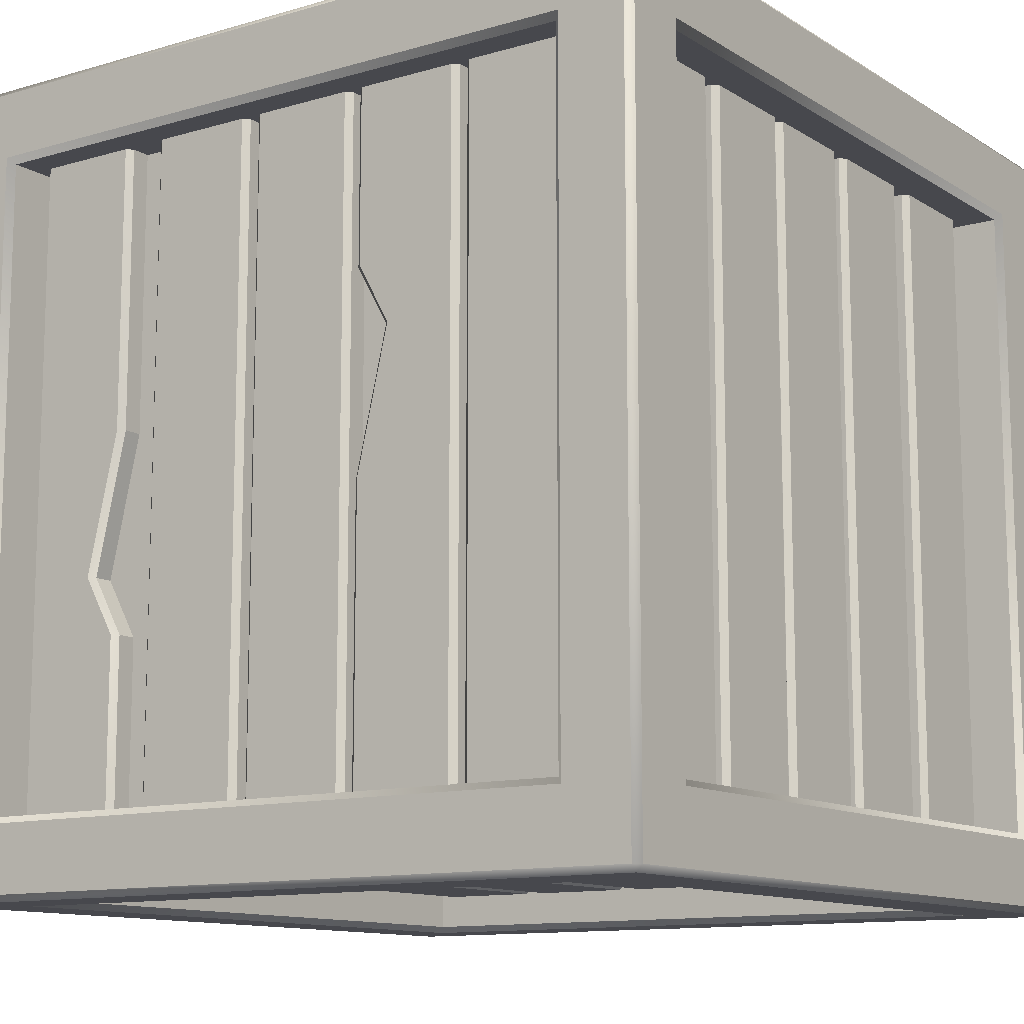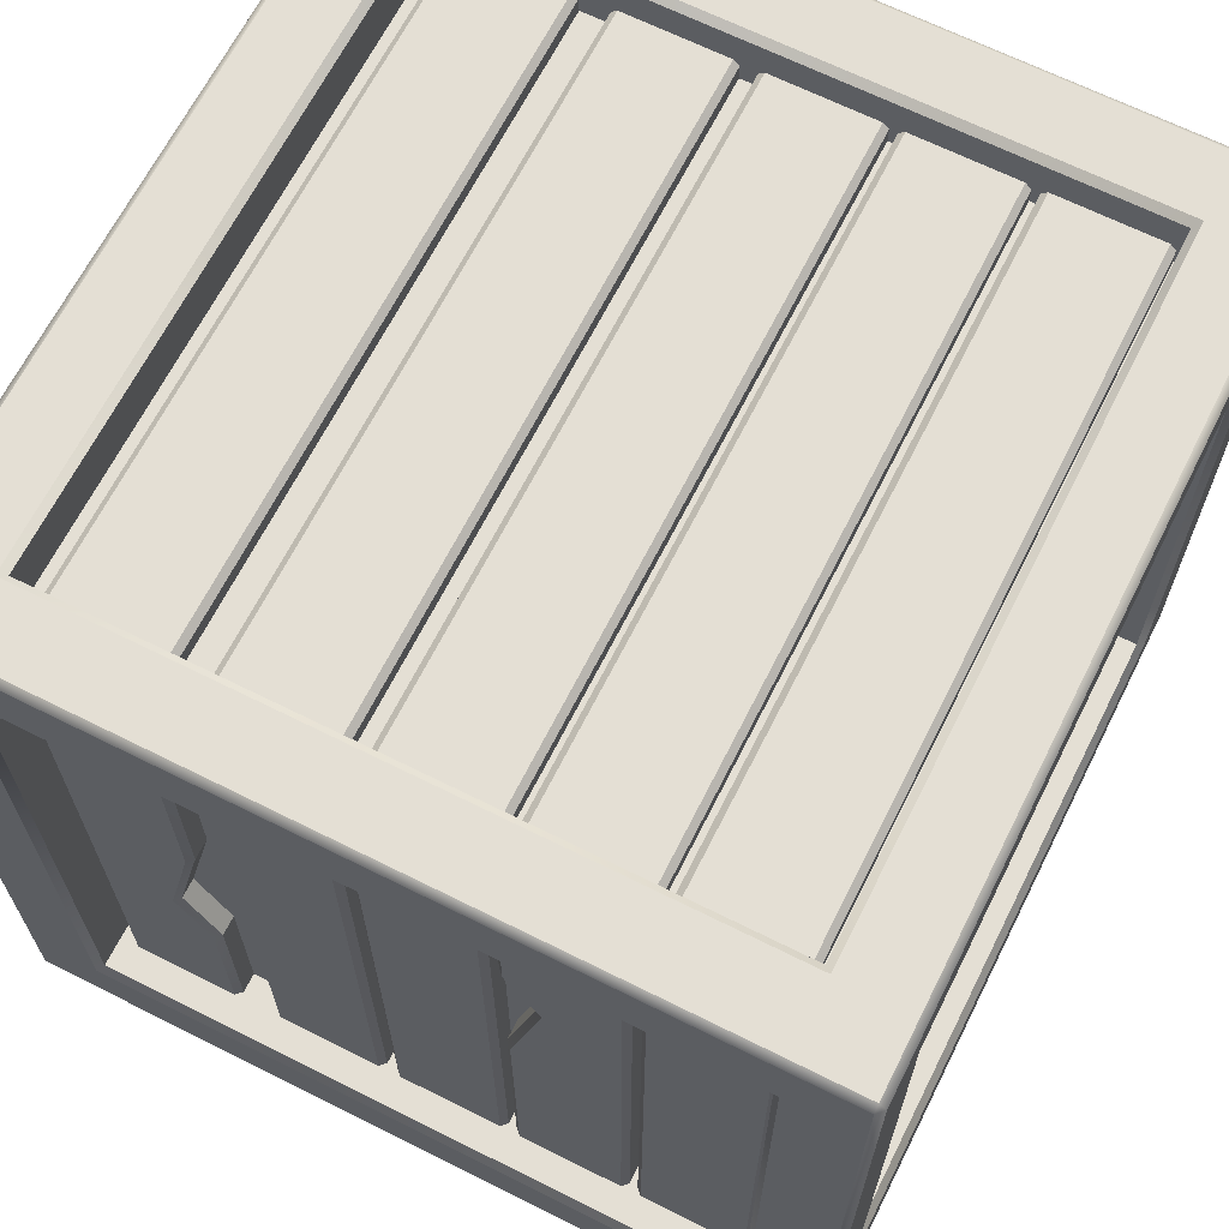
<metadata>
{"format":"obj","ext":"obj","renderer":"f3d","projection":"perspective","resolution":1024,"background":"white","views":[{"elev":-11.7,"azim":35.0,"up":"+Y"},{"elev":66.3,"azim":26.7,"up":"+Y"}]}
</metadata>
<code>
o wooden_box_01_Куб.003
v -0.3913 0.09664 0.365
v -0.3913 0.8992 0.365
v -0.3913 0.09664 -0.4375
v -0.3913 0.8992 -0.4375
v -0.3679 0.8992 -0.4609
v -0.3679 0.09664 -0.4609
v 0.4347 0.09664 -0.4609
v 0.4347 0.8992 -0.4609
v 0.4581 0.8992 -0.4375
v 0.4581 0.09664 -0.4375
v 0.4581 0.09664 0.365
v 0.4581 0.8992 0.365
v 0.4347 0.8992 0.3884
v 0.4347 0.09664 0.3884
v -0.3679 0.09664 0.3884
v -0.3679 0.8992 0.3884
v 0.4347 0.07323 -0.4375
v -0.3679 0.07323 -0.4375
v -0.3679 0.07323 0.365
v 0.4347 0.07323 0.365
v -0.3679 0.9226 -0.4375
v 0.4347 0.9226 -0.4375
v 0.4347 0.9226 0.365
v -0.3679 0.9226 0.365
v -0.4586 -0.002077 0.4557
v -0.4586 0.005968 0.4638
v -0.4666 0.005968 0.4557
v -0.4586 0.9899 0.4638
v -0.4586 0.9979 0.4557
v -0.4666 0.9899 0.4557
v -0.4666 0.005968 -0.5282
v -0.4586 0.005968 -0.5362
v -0.4586 -0.002077 -0.5282
v -0.4586 0.9979 -0.5282
v -0.4586 0.9899 -0.5362
v -0.4666 0.9899 -0.5282
v 0.5334 0.005968 0.4557
v 0.5253 0.005968 0.4638
v 0.5253 -0.002077 0.4557
v 0.5253 0.9979 0.4557
v 0.5253 0.9899 0.4638
v 0.5334 0.9899 0.4557
v 0.5253 0.005968 -0.5362
v 0.5334 0.005968 -0.5282
v 0.5253 -0.002077 -0.5282
v 0.5253 0.9979 -0.5282
v 0.5334 0.9899 -0.5282
v 0.5253 0.9899 -0.5362
v -0.4586 0.09664 0.365
v -0.4666 0.08859 0.3731
v -0.4666 0.9073 0.3731
v -0.4586 0.8992 0.365
v -0.4666 0.9073 -0.4456
v -0.4586 0.8992 -0.4375
v -0.4586 0.09664 -0.4375
v -0.4666 0.08859 -0.4456
v -0.3679 0.09664 -0.5282
v -0.376 0.08859 -0.5362
v -0.376 0.9073 -0.5362
v -0.3679 0.8992 -0.5282
v 0.4427 0.9073 -0.5362
v 0.4347 0.8992 -0.5282
v 0.4347 0.09664 -0.5282
v 0.4427 0.08859 -0.5362
v 0.5253 0.09664 -0.4375
v 0.5334 0.08859 -0.4456
v 0.5334 0.9073 -0.4456
v 0.5253 0.8992 -0.4375
v 0.5334 0.9073 0.3731
v 0.5253 0.8992 0.365
v 0.5253 0.09664 0.365
v 0.5334 0.08859 0.3731
v 0.4347 0.09664 0.4557
v 0.4427 0.08859 0.4638
v 0.4427 0.9073 0.4638
v 0.4347 0.8992 0.4557
v -0.376 0.9073 0.4638
v -0.3679 0.8992 0.4557
v -0.3679 0.09664 0.4557
v -0.376 0.08859 0.4638
v -0.3679 0.005968 -0.4375
v -0.376 -0.002077 -0.4456
v 0.4427 -0.002077 -0.4456
v 0.4347 0.005968 -0.4375
v 0.4427 -0.002077 0.3731
v 0.4347 0.005968 0.365
v -0.3679 0.005968 0.365
v -0.376 -0.002077 0.3731
v 0.4347 0.9899 -0.4375
v 0.4427 0.9979 -0.4456
v -0.376 0.9979 -0.4456
v -0.3679 0.9899 -0.4375
v -0.376 0.9979 0.3731
v -0.3679 0.9899 0.365
v 0.4347 0.9899 0.365
v 0.4427 0.9979 0.3731
v 0.2876 0.09664 0.3869
v 0.2876 0.8992 0.3869
v 0.4281 0.09664 0.3869
v 0.4281 0.8992 0.3869
v 0.2948 0.09664 0.4194
v 0.2876 0.09664 0.4121
v 0.2876 0.8992 0.4121
v 0.2948 0.8992 0.4194
v 0.4281 0.09664 0.4121
v 0.4209 0.09664 0.4194
v 0.4209 0.8992 0.4194
v 0.4281 0.8992 0.4121
v 0.1371 0.09664 0.3869
v 0.1371 0.8992 0.3869
v 0.2777 0.09664 0.3869
v 0.2777 0.8992 0.3869
v 0.1444 0.09664 0.4194
v 0.1371 0.09664 0.4121
v 0.1371 0.8992 0.4121
v 0.1444 0.8992 0.4194
v 0.2777 0.09664 0.4121
v 0.2705 0.09664 0.4194
v 0.2705 0.8992 0.4194
v 0.2777 0.8992 0.4121
v 0.1371 0.6888 0.3869
v 0.2777 0.6888 0.3869
v 0.1444 0.6888 0.4194
v 0.1371 0.6888 0.4121
v 0.2705 0.6888 0.4194
v 0.2777 0.6888 0.4121
v 0.2777 0.4457 0.3869
v 0.1371 0.4457 0.4121
v 0.2705 0.4457 0.4194
v 0.1371 0.4457 0.3869
v 0.1444 0.4457 0.4194
v 0.2777 0.4457 0.4121
v 0.1772 0.6177 0.3869
v 0.1844 0.6177 0.4194
v 0.2777 0.6177 0.4121
v 0.2777 0.6177 0.3869
v 0.1772 0.6177 0.4121
v 0.2705 0.6177 0.4194
v -0.2113 0.9019 0.3869
v -0.2113 0.09231 0.3869
v -0.3519 0.9019 0.3869
v -0.3519 0.09231 0.3869
v -0.2186 0.9019 0.4194
v -0.2113 0.9019 0.4121
v -0.2113 0.09231 0.4121
v -0.2186 0.09231 0.4194
v -0.3519 0.9019 0.4121
v -0.3447 0.9019 0.4194
v -0.3447 0.09231 0.4194
v -0.3519 0.09231 0.4121
v -0.2113 0.3045 0.3869
v -0.3519 0.3045 0.3869
v -0.2186 0.3045 0.4194
v -0.2113 0.3045 0.4121
v -0.3447 0.3045 0.4194
v -0.3519 0.3045 0.4121
v -0.3519 0.5498 0.3869
v -0.2113 0.5498 0.4121
v -0.3447 0.5498 0.4194
v -0.2113 0.5498 0.3869
v -0.2186 0.5498 0.4194
v -0.3519 0.5498 0.4121
v -0.2514 0.3763 0.3869
v -0.2586 0.3763 0.4194
v -0.3519 0.3763 0.4121
v -0.3519 0.3763 0.3869
v -0.2514 0.3763 0.4121
v -0.3447 0.3763 0.4194
v -0.01335 0.09664 0.3869
v -0.01335 0.8992 0.3869
v 0.1272 0.09664 0.3869
v 0.1272 0.8992 0.3869
v -0.006113 0.09664 0.4194
v -0.01335 0.09664 0.4121
v -0.01335 0.8992 0.4121
v -0.006113 0.8992 0.4194
v 0.1272 0.09664 0.4121
v 0.12 0.09664 0.4194
v 0.12 0.8992 0.4194
v 0.1272 0.8992 0.4121
v -0.167 0.09664 0.3869
v -0.167 0.8992 0.3869
v -0.02648 0.09664 0.3869
v -0.02648 0.8992 0.3869
v -0.1598 0.09664 0.4194
v -0.167 0.09664 0.4121
v -0.167 0.8992 0.4121
v -0.1598 0.8992 0.4194
v -0.02648 0.09664 0.4121
v -0.03371 0.09664 0.4194
v -0.03371 0.8992 0.4194
v -0.02648 0.8992 0.4121
v 0.2876 0.9182 0.3822
v 0.2876 0.9182 -0.441
v 0.4281 0.9182 0.3822
v 0.4281 0.9182 -0.441
v 0.2948 0.9506 0.3822
v 0.2876 0.9434 0.3822
v 0.2876 0.9434 -0.441
v 0.2948 0.9506 -0.441
v 0.4281 0.9434 0.3822
v 0.4209 0.9506 0.3822
v 0.4209 0.9506 -0.441
v 0.4281 0.9434 -0.441
v 0.4729 0.8992 -0.4151
v 0.4801 0.8992 -0.4079
v 0.4801 0.09664 -0.4079
v 0.4729 0.09664 -0.4151
v 0.4801 0.8992 -0.2818
v 0.4729 0.8992 -0.2745
v 0.4729 0.09664 -0.2745
v 0.4801 0.09664 -0.2818
v 0.4476 0.8992 -0.4151
v 0.4476 0.09664 -0.4151
v 0.4476 0.8992 -0.2745
v 0.4476 0.09664 -0.2745
v 0.4476 0.09664 -0.1049
v 0.4476 0.8992 -0.1049
v 0.4476 0.09664 -0.2454
v 0.4476 0.8992 -0.2454
v 0.4801 0.09664 -0.1121
v 0.4729 0.09664 -0.1049
v 0.4729 0.8992 -0.1049
v 0.4801 0.8992 -0.1121
v 0.4729 0.09664 -0.2454
v 0.4801 0.09664 -0.2382
v 0.4801 0.8992 -0.2382
v 0.4729 0.8992 -0.2454
v 0.4729 0.8992 -0.08774
v 0.4801 0.8992 -0.0805
v 0.4801 0.09664 -0.0805
v 0.4729 0.09664 -0.08774
v 0.4801 0.8992 0.04559
v 0.4729 0.8992 0.05282
v 0.4729 0.09664 0.05282
v 0.4801 0.09664 0.04559
v 0.4476 0.8992 -0.08774
v 0.4476 0.09664 -0.08774
v 0.4476 0.8992 0.05282
v 0.4476 0.09664 0.05282
v 0.4476 0.09664 0.1997
v 0.4476 0.8992 0.1997
v 0.4476 0.09664 0.05918
v 0.4476 0.8992 0.05918
v 0.4801 0.09664 0.1925
v 0.4729 0.09664 0.1997
v 0.4729 0.8992 0.1997
v 0.4801 0.8992 0.1925
v 0.4729 0.09664 0.05918
v 0.4801 0.09664 0.06641
v 0.4801 0.8992 0.06641
v 0.4729 0.8992 0.05918
v 0.4729 0.8992 0.2166
v 0.4801 0.8992 0.2238
v 0.4801 0.09664 0.2238
v 0.4729 0.09664 0.2166
v 0.4801 0.8992 0.3499
v 0.4729 0.8992 0.3572
v 0.4729 0.09664 0.3572
v 0.4801 0.09664 0.3499
v 0.4476 0.8992 0.2166
v 0.4476 0.09664 0.2166
v 0.4476 0.8992 0.3572
v 0.4476 0.09664 0.3572
v 0.1377 0.9182 0.3822
v 0.1377 0.9182 -0.441
v 0.2782 0.9182 0.3822
v 0.2782 0.9182 -0.441
v 0.1449 0.9506 0.3822
v 0.1377 0.9434 0.3822
v 0.1377 0.9434 -0.441
v 0.1449 0.9506 -0.441
v 0.2782 0.9434 0.3822
v 0.271 0.9506 0.3822
v 0.271 0.9506 -0.441
v 0.2782 0.9434 -0.441
v -0.01224 0.9182 0.3822
v -0.01224 0.9182 -0.441
v 0.1283 0.9182 0.3822
v 0.1283 0.9182 -0.441
v -0.005001 0.9506 0.3822
v -0.01224 0.9434 0.3822
v -0.01224 0.9434 -0.441
v -0.005001 0.9506 -0.441
v 0.1283 0.9434 0.3822
v 0.1211 0.9506 0.3822
v 0.1211 0.9506 -0.441
v 0.1283 0.9434 -0.441
v -0.1724 0.9182 0.3822
v -0.1724 0.9182 -0.441
v -0.03186 0.9182 0.3822
v -0.03186 0.9182 -0.441
v -0.1652 0.9506 0.3822
v -0.1724 0.9434 0.3822
v -0.1724 0.9434 -0.441
v -0.1652 0.9506 -0.441
v -0.03186 0.9434 0.3822
v -0.0391 0.9506 0.3822
v -0.0391 0.9506 -0.441
v -0.03186 0.9434 -0.441
v -0.3482 0.9182 0.3822
v -0.3482 0.9182 -0.441
v -0.2077 0.9182 0.3822
v -0.2077 0.9182 -0.441
v -0.341 0.9506 0.3822
v -0.3482 0.9434 0.3822
v -0.3482 0.9434 -0.441
v -0.341 0.9506 -0.441
v -0.2077 0.9434 0.3822
v -0.2149 0.9506 0.3822
v -0.2149 0.9506 -0.441
v -0.2077 0.9434 -0.441
v -0.3855 0.08786 -0.4221
v -0.3855 0.9111 -0.4221
v -0.3855 0.08786 -0.2815
v -0.3855 0.9111 -0.2815
v -0.418 0.08786 -0.4148
v -0.4108 0.08786 -0.4221
v -0.4108 0.9111 -0.4221
v -0.418 0.9111 -0.4148
v -0.4108 0.08786 -0.2815
v -0.418 0.08786 -0.2888
v -0.418 0.9111 -0.2888
v -0.4108 0.9111 -0.2815
v -0.3831 0.9008 0.3327
v -0.3831 0.09116 0.3327
v -0.3831 0.9008 0.1921
v -0.3831 0.09116 0.1921
v -0.4156 0.9008 0.3254
v -0.4084 0.9008 0.3327
v -0.4084 0.09116 0.3327
v -0.4156 0.09116 0.3254
v -0.4084 0.9008 0.1921
v -0.4156 0.9008 0.1993
v -0.4156 0.09116 0.1993
v -0.4084 0.09116 0.1921
v -0.3831 0.3034 0.3327
v -0.3831 0.3034 0.1921
v -0.4156 0.3034 0.3254
v -0.4084 0.3034 0.3327
v -0.4156 0.3034 0.1993
v -0.4084 0.3034 0.1921
v -0.3831 0.5487 0.1921
v -0.4084 0.5487 0.3327
v -0.4156 0.5487 0.1993
v -0.3831 0.5487 0.3327
v -0.4156 0.5487 0.3254
v -0.4084 0.5487 0.1921
v -0.3831 0.3752 0.2926
v -0.4156 0.3752 0.2854
v -0.4084 0.3752 0.1921
v -0.3831 0.3752 0.1921
v -0.4084 0.3752 0.2926
v -0.4156 0.3752 0.1993
v -0.3831 0.9008 -0.1277
v -0.3831 0.09116 -0.1277
v -0.3831 0.9008 -0.2683
v -0.3831 0.09116 -0.2683
v -0.4156 0.9008 -0.135
v -0.4084 0.9008 -0.1277
v -0.4084 0.09116 -0.1277
v -0.4156 0.09116 -0.135
v -0.4084 0.9008 -0.2683
v -0.4156 0.9008 -0.261
v -0.4156 0.09116 -0.261
v -0.4084 0.09116 -0.2683
v -0.3831 0.3034 -0.1277
v -0.3831 0.3034 -0.2683
v -0.4156 0.3034 -0.135
v -0.4084 0.3034 -0.1277
v -0.4156 0.3034 -0.261
v -0.4084 0.3034 -0.2683
v -0.3831 0.5487 -0.2683
v -0.4084 0.5487 -0.1277
v -0.4156 0.5487 -0.261
v -0.3831 0.5487 -0.1277
v -0.4156 0.5487 -0.135
v -0.4084 0.5487 -0.2683
v -0.3831 0.3752 -0.1678
v -0.4156 0.3752 -0.175
v -0.4084 0.3752 -0.2683
v -0.3831 0.3752 -0.2683
v -0.4084 0.3752 -0.1678
v -0.4156 0.3752 -0.261
v -0.3855 0.08786 -0.1258
v -0.3855 0.9111 -0.1258
v -0.3855 0.08786 0.01474
v -0.3855 0.9111 0.01474
v -0.418 0.08786 -0.1186
v -0.4108 0.08786 -0.1258
v -0.4108 0.9111 -0.1258
v -0.418 0.9111 -0.1186
v -0.4108 0.08786 0.01474
v -0.418 0.08786 0.007502
v -0.418 0.9111 0.007502
v -0.4108 0.9111 0.01474
v -0.3855 0.08786 0.03154
v -0.3855 0.9111 0.03154
v -0.3855 0.08786 0.1721
v -0.3855 0.9111 0.1721
v -0.418 0.08786 0.03878
v -0.4108 0.08786 0.03154
v -0.4108 0.9111 0.03154
v -0.418 0.9111 0.03878
v -0.4108 0.08786 0.1721
v -0.418 0.08786 0.1649
v -0.418 0.9111 0.1649
v -0.4108 0.9111 0.1721
v -0.3594 0.9138 -0.4508
v -0.3594 0.09062 -0.4508
v -0.2188 0.9138 -0.4508
v -0.2188 0.09062 -0.4508
v -0.3521 0.9138 -0.4833
v -0.3594 0.9138 -0.476
v -0.3594 0.09062 -0.476
v -0.3521 0.09062 -0.4833
v -0.2188 0.9138 -0.476
v -0.226 0.9138 -0.4833
v -0.226 0.09062 -0.4833
v -0.2188 0.09062 -0.476
v -0.2001 0.9138 -0.4508
v -0.2001 0.09062 -0.4508
v -0.05953 0.9138 -0.4508
v -0.05953 0.09062 -0.4508
v -0.1929 0.9138 -0.4833
v -0.2001 0.9138 -0.476
v -0.2001 0.09062 -0.476
v -0.1929 0.09062 -0.4833
v -0.05953 0.9138 -0.476
v -0.06677 0.9138 -0.4833
v -0.06677 0.09062 -0.4833
v -0.05953 0.09062 -0.476
v -0.04208 0.9138 -0.4508
v -0.04208 0.09062 -0.4508
v 0.09849 0.9138 -0.4508
v 0.09849 0.09062 -0.4508
v -0.03484 0.9138 -0.4833
v -0.04208 0.9138 -0.476
v -0.04208 0.09062 -0.476
v -0.03484 0.09062 -0.4833
v 0.09849 0.9138 -0.476
v 0.09125 0.9138 -0.4833
v 0.09125 0.09062 -0.4833
v 0.09849 0.09062 -0.476
v 0.1025 0.9138 -0.4508
v 0.1025 0.09062 -0.4508
v 0.2431 0.9138 -0.4508
v 0.2431 0.09062 -0.4508
v 0.1098 0.9138 -0.4833
v 0.1025 0.9138 -0.476
v 0.1025 0.09062 -0.476
v 0.1098 0.09062 -0.4833
v 0.2431 0.9138 -0.476
v 0.2359 0.9138 -0.4833
v 0.2359 0.09062 -0.4833
v 0.2431 0.09062 -0.476
v 0.2661 0.9138 -0.4508
v 0.2661 0.09062 -0.4508
v 0.4066 0.9138 -0.4508
v 0.4066 0.09062 -0.4508
v 0.2733 0.9138 -0.4833
v 0.2661 0.9138 -0.476
v 0.2661 0.09062 -0.476
v 0.2733 0.09062 -0.4833
v 0.4066 0.9138 -0.476
v 0.3994 0.9138 -0.4833
v 0.3994 0.09062 -0.4833
v 0.4066 0.09062 -0.476
v 0.2661 0.08037 -0.4469
v 0.2661 0.08037 0.3764
v 0.4066 0.08037 -0.4469
v 0.4066 0.08037 0.3764
v 0.2733 0.0479 -0.4469
v 0.2661 0.05513 -0.4469
v 0.2661 0.05513 0.3764
v 0.2733 0.0479 0.3764
v 0.4066 0.05513 -0.4469
v 0.3994 0.0479 -0.4469
v 0.3994 0.0479 0.3764
v 0.4066 0.05513 0.3764
v 0.1102 0.08037 -0.4469
v 0.1102 0.08037 0.3764
v 0.2508 0.08037 -0.4469
v 0.2508 0.08037 0.3764
v 0.1174 0.0479 -0.4469
v 0.1102 0.05513 -0.4469
v 0.1102 0.05513 0.3764
v 0.1174 0.0479 0.3764
v 0.2508 0.05513 -0.4469
v 0.2435 0.0479 -0.4469
v 0.2435 0.0479 0.3764
v 0.2508 0.05513 0.3764
v -0.04168 0.08037 -0.4469
v -0.04168 0.08037 0.3764
v 0.09888 0.08037 -0.4469
v 0.09888 0.08037 0.3764
v -0.03445 0.0479 -0.4469
v -0.04168 0.05513 -0.4469
v -0.04168 0.05513 0.3764
v -0.03445 0.0479 0.3764
v 0.09888 0.05513 -0.4469
v 0.09164 0.0479 -0.4469
v 0.09164 0.0479 0.3764
v 0.09888 0.05513 0.3764
v -0.2003 0.08037 -0.4469
v -0.2003 0.08037 0.3764
v -0.05969 0.08037 -0.4469
v -0.05969 0.08037 0.3764
v -0.193 0.0479 -0.4469
v -0.2003 0.05513 -0.4469
v -0.2003 0.05513 0.3764
v -0.193 0.0479 0.3764
v -0.05969 0.05513 -0.4469
v -0.06693 0.0479 -0.4469
v -0.06693 0.0479 0.3764
v -0.05969 0.05513 0.3764
v -0.3557 0.08037 -0.4469
v -0.3557 0.08037 0.3764
v -0.2152 0.08037 -0.4469
v -0.2152 0.08037 0.3764
v -0.3485 0.0479 -0.4469
v -0.3557 0.05513 -0.4469
v -0.3557 0.05513 0.3764
v -0.3485 0.0479 0.3764
v -0.2152 0.05513 -0.4469
v -0.2224 0.0479 -0.4469
v -0.2224 0.0479 0.3764
v -0.2152 0.05513 0.3764
f 60 62 8 5
f 71 65 10 11
f 52 54 4 2
f 63 57 6 7
f 55 49 1 3
f 26 38 74 80
f 29 40 96 93
f 43 32 58 64
f 28 26 80 77
f 33 45 83 82
f 45 39 85 83
f 49 52 2 1
f 46 34 91 90
f 48 43 64 61
f 44 47 67 66
f 40 46 90 96
f 38 41 75 74
f 42 37 72 69
f 32 35 59 58
f 39 25 88 85
f 31 27 50 56
f 36 31 56 53
f 37 44 66 72
f 34 29 93 91
f 27 30 51 50
f 35 48 61 59
f 30 36 53 51
f 41 28 77 75
f 47 42 69 67
f 79 73 14 15
f 54 55 3 4
f 68 70 12 9
f 87 81 18 19
f 62 63 7 8
f 76 78 16 13
f 95 89 22 23
f 57 60 5 6
f 70 71 11 12
f 84 86 20 17
f 65 68 9 10
f 78 79 15 16
f 92 94 24 21
f 73 76 13 14
f 86 87 19 20
f 81 84 17 18
f 94 95 23 24
f 89 92 21 22
f 25 26 27
f 28 29 30
f 31 32 33
f 34 35 36
f 37 38 39
f 40 41 42
f 43 44 45
f 46 47 48
f 33 25 27 31
f 26 28 30 27
f 29 34 36 30
f 35 32 31 36
f 45 33 32 43
f 34 46 48 35
f 47 44 43 48
f 39 45 44 37
f 46 40 42 47
f 41 38 37 42
f 25 39 38 26
f 40 29 28 41
f 50 51 52 49
f 56 50 49 55
f 51 53 54 52
f 53 56 55 54
f 60 57 58 59
f 64 58 57 63
f 59 61 62 60
f 61 64 63 62
f 68 65 66 67
f 72 66 65 71
f 67 69 70 68
f 69 72 71 70
f 76 73 74 75
f 80 74 73 79
f 75 77 78 76
f 79 78 77 80
f 84 81 82 83
f 81 87 88 82
f 86 84 83 85
f 87 86 85 88
f 92 89 90 91
f 89 95 96 90
f 94 92 91 93
f 95 94 93 96
f 25 33 82 88
f 106 107 104 101
f 99 100 108 105
f 101 104 103 102
f 107 106 105 108
f 102 103 98 97
f 125 119 116 123
f 122 112 120 126
f 123 116 115 124
f 129 118 117 132
f 124 115 110 121
f 137 124 121 133
f 119 125 126 120
f 134 123 124 137
f 136 122 126 135
f 138 125 123 134
f 118 129 131 113
f 111 127 132 117
f 113 131 128 114
f 114 128 130 109
f 138 129 132 135
f 125 138 135 126
f 129 138 134 131
f 127 136 135 132
f 131 134 137 128
f 128 137 133 130
f 155 149 146 153
f 152 142 150 156
f 153 146 145 154
f 159 148 147 162
f 154 145 140 151
f 167 154 151 163
f 149 155 156 150
f 164 153 154 167
f 166 152 156 165
f 168 155 153 164
f 148 159 161 143
f 141 157 162 147
f 143 161 158 144
f 144 158 160 139
f 168 159 162 165
f 155 168 165 156
f 159 168 164 161
f 157 166 165 162
f 161 164 167 158
f 158 167 163 160
f 178 179 176 173
f 171 172 180 177
f 173 176 175 174
f 179 178 177 180
f 174 175 170 169
f 190 191 188 185
f 183 184 192 189
f 185 188 187 186
f 191 190 189 192
f 186 187 182 181
f 202 203 200 197
f 195 196 204 201
f 197 200 199 198
f 203 202 201 204
f 198 199 194 193
f 211 210 215 216
f 206 207 208 205
f 212 209 210 211
f 214 213 205 208
f 207 206 209 212
f 226 227 224 221
f 219 220 228 225
f 221 224 223 222
f 227 226 225 228
f 222 223 218 217
f 235 234 239 240
f 230 231 232 229
f 236 233 234 235
f 238 237 229 232
f 231 230 233 236
f 250 251 248 245
f 243 244 252 249
f 245 248 247 246
f 251 250 249 252
f 246 247 242 241
f 259 258 263 264
f 254 255 256 253
f 260 257 258 259
f 262 261 253 256
f 255 254 257 260
f 274 275 272 269
f 267 268 276 273
f 269 272 271 270
f 275 274 273 276
f 270 271 266 265
f 286 287 284 281
f 279 280 288 285
f 281 284 283 282
f 287 286 285 288
f 282 283 278 277
f 298 299 296 293
f 291 292 300 297
f 293 296 295 294
f 299 298 297 300
f 294 295 290 289
f 310 311 308 305
f 303 304 312 309
f 305 308 307 306
f 311 310 309 312
f 306 307 302 301
f 322 323 320 317
f 315 316 324 321
f 317 320 319 318
f 323 322 321 324
f 318 319 314 313
f 341 335 332 339
f 338 328 336 342
f 339 332 331 340
f 345 334 333 348
f 340 331 326 337
f 353 340 337 349
f 335 341 342 336
f 350 339 340 353
f 352 338 342 351
f 354 341 339 350
f 334 345 347 329
f 327 343 348 333
f 329 347 344 330
f 330 344 346 325
f 354 345 348 351
f 341 354 351 342
f 345 354 350 347
f 343 352 351 348
f 347 350 353 344
f 344 353 349 346
f 371 365 362 369
f 368 358 366 372
f 369 362 361 370
f 375 364 363 378
f 370 361 356 367
f 383 370 367 379
f 365 371 372 366
f 380 369 370 383
f 382 368 372 381
f 384 371 369 380
f 364 375 377 359
f 357 373 378 363
f 359 377 374 360
f 360 374 376 355
f 384 375 378 381
f 371 384 381 372
f 375 384 380 377
f 373 382 381 378
f 377 380 383 374
f 374 383 379 376
f 394 395 392 389
f 387 388 396 393
f 389 392 391 390
f 395 394 393 396
f 390 391 386 385
f 406 407 404 401
f 399 400 408 405
f 401 404 403 402
f 407 406 405 408
f 402 403 398 397
f 418 419 416 413
f 411 412 420 417
f 413 416 415 414
f 419 418 417 420
f 414 415 410 409
f 430 431 428 425
f 423 424 432 429
f 425 428 427 426
f 431 430 429 432
f 426 427 422 421
f 442 443 440 437
f 435 436 444 441
f 437 440 439 438
f 443 442 441 444
f 438 439 434 433
f 454 455 452 449
f 447 448 456 453
f 449 452 451 450
f 455 454 453 456
f 450 451 446 445
f 466 467 464 461
f 459 460 468 465
f 461 464 463 462
f 467 466 465 468
f 462 463 458 457
f 478 479 476 473
f 471 472 480 477
f 473 476 475 474
f 479 478 477 480
f 474 475 470 469
f 490 491 488 485
f 483 484 492 489
f 485 488 487 486
f 491 490 489 492
f 486 487 482 481
f 502 503 500 497
f 495 496 504 501
f 497 500 499 498
f 503 502 501 504
f 498 499 494 493
f 514 515 512 509
f 507 508 516 513
f 509 512 511 510
f 515 514 513 516
f 510 511 506 505
f 526 527 524 521
f 519 520 528 525
f 521 524 523 522
f 527 526 525 528
f 522 523 518 517
f 1 2 4 3
f 6 5 8 7
f 10 9 12 11
f 14 13 16 15
f 18 17 20 19
f 22 21 24 23

</code>
